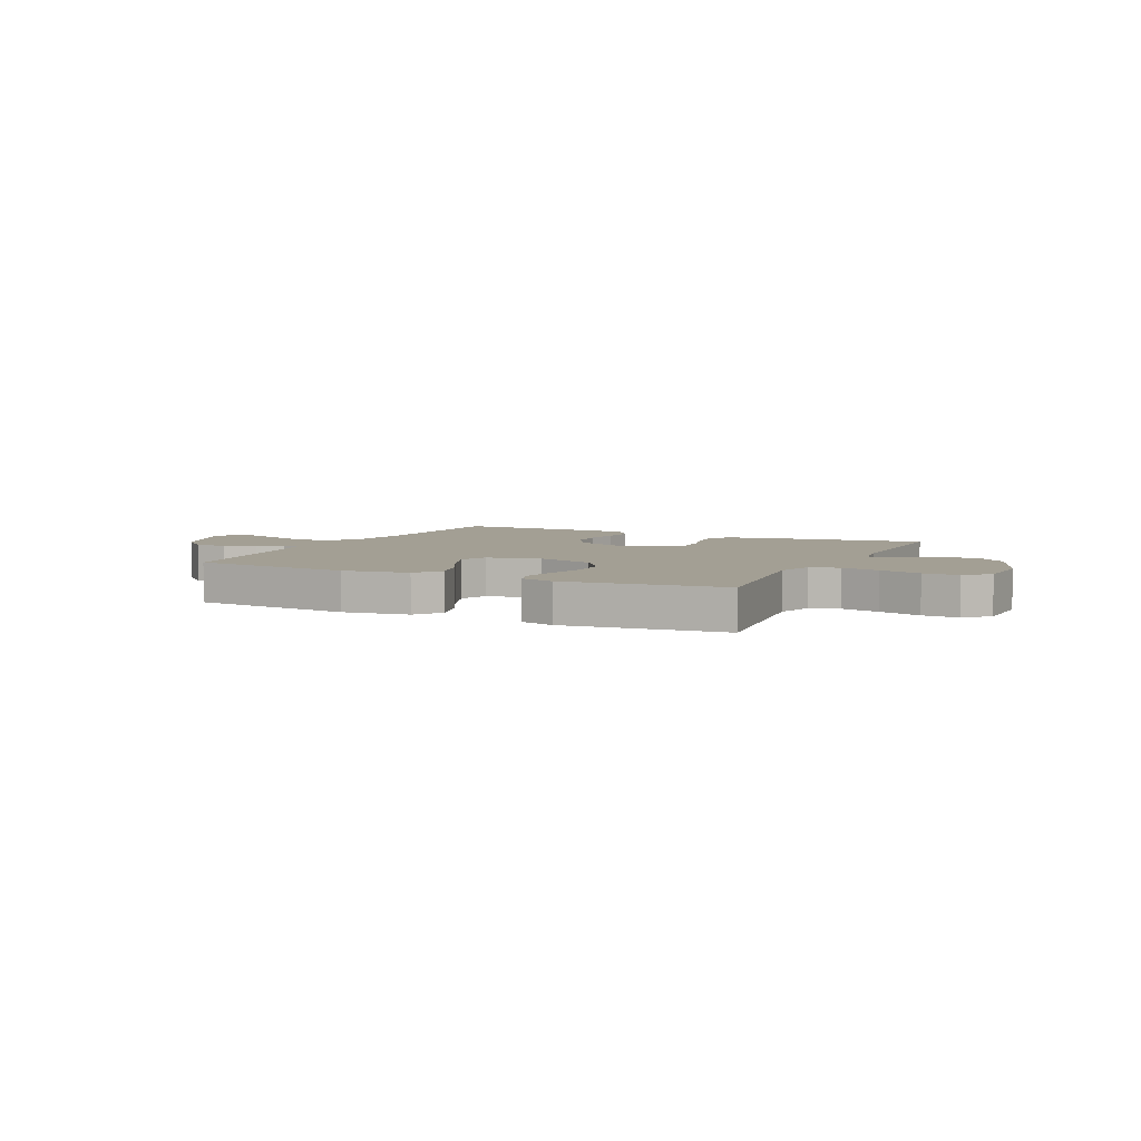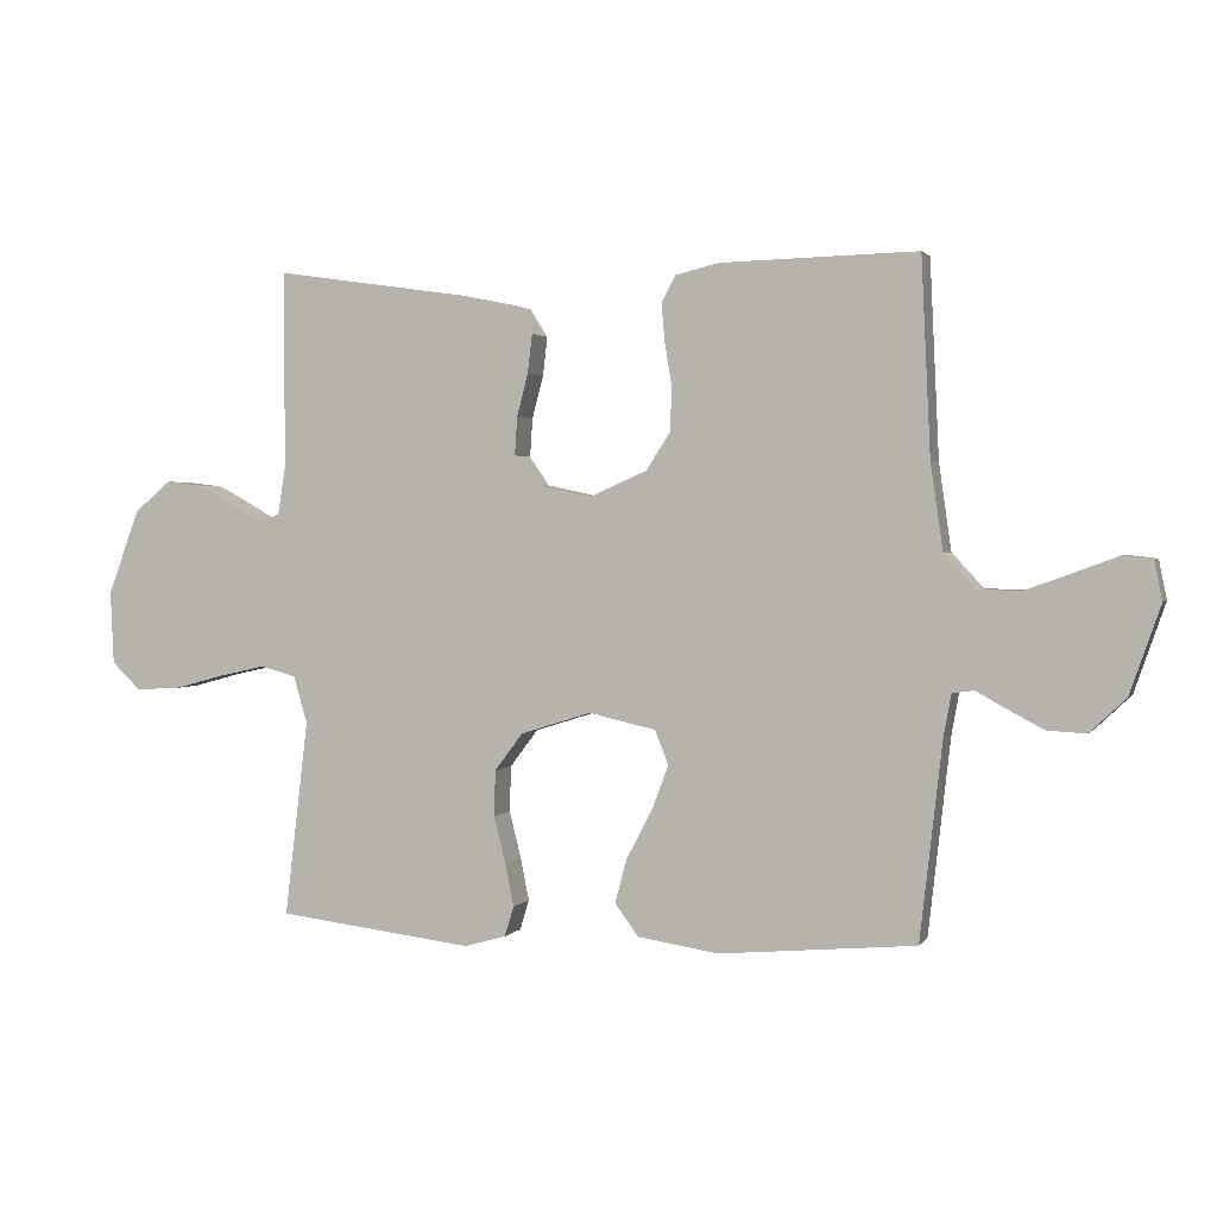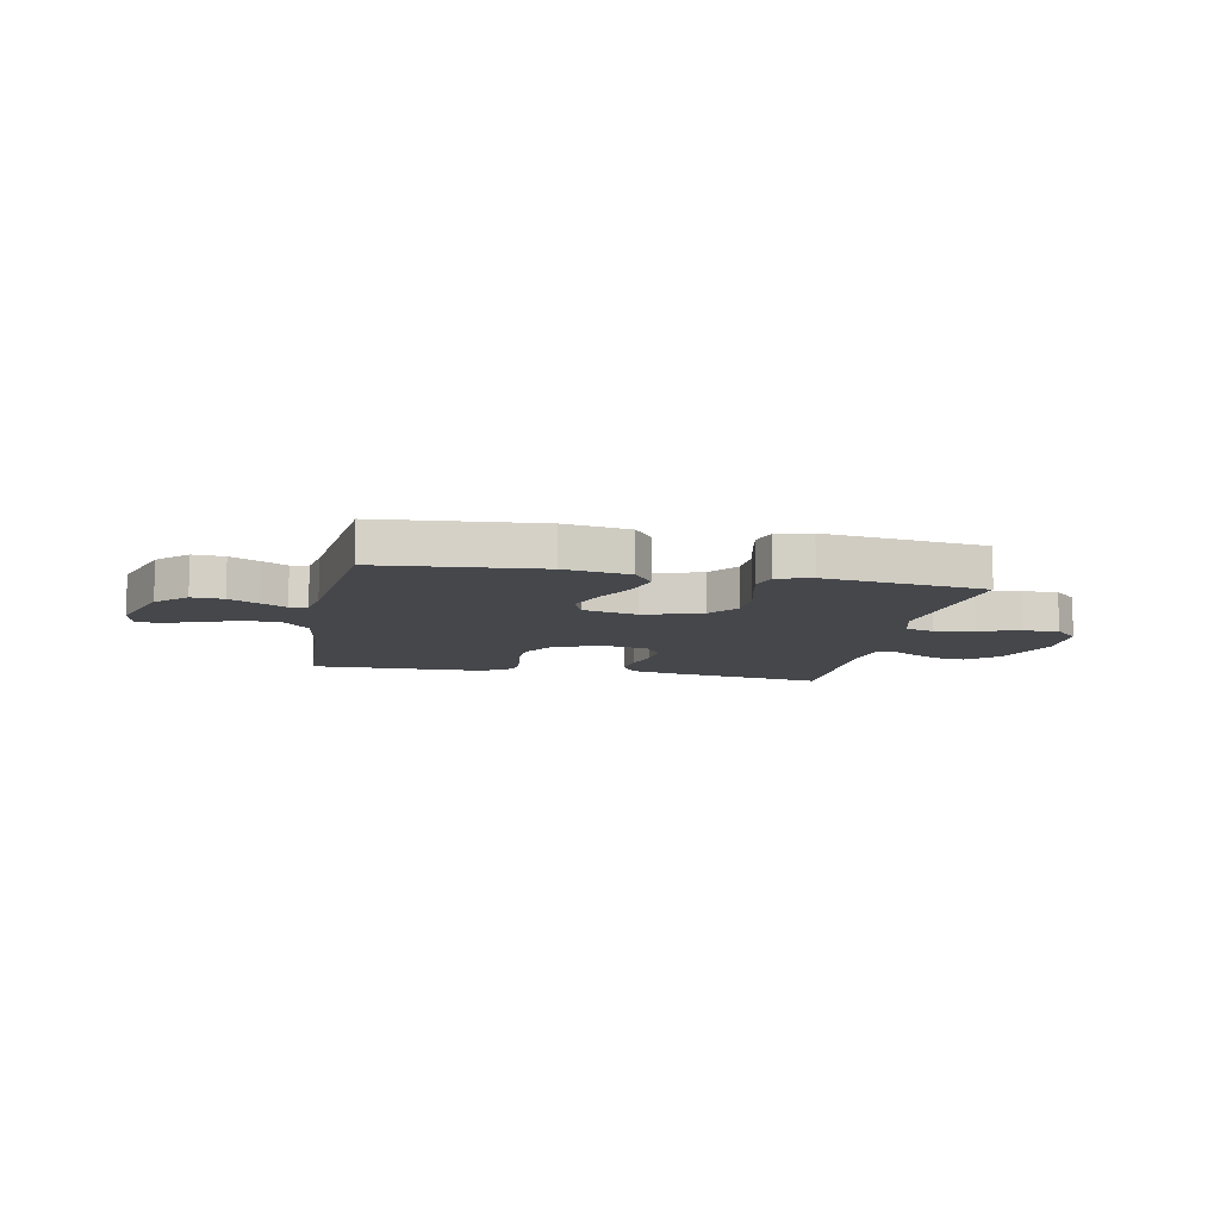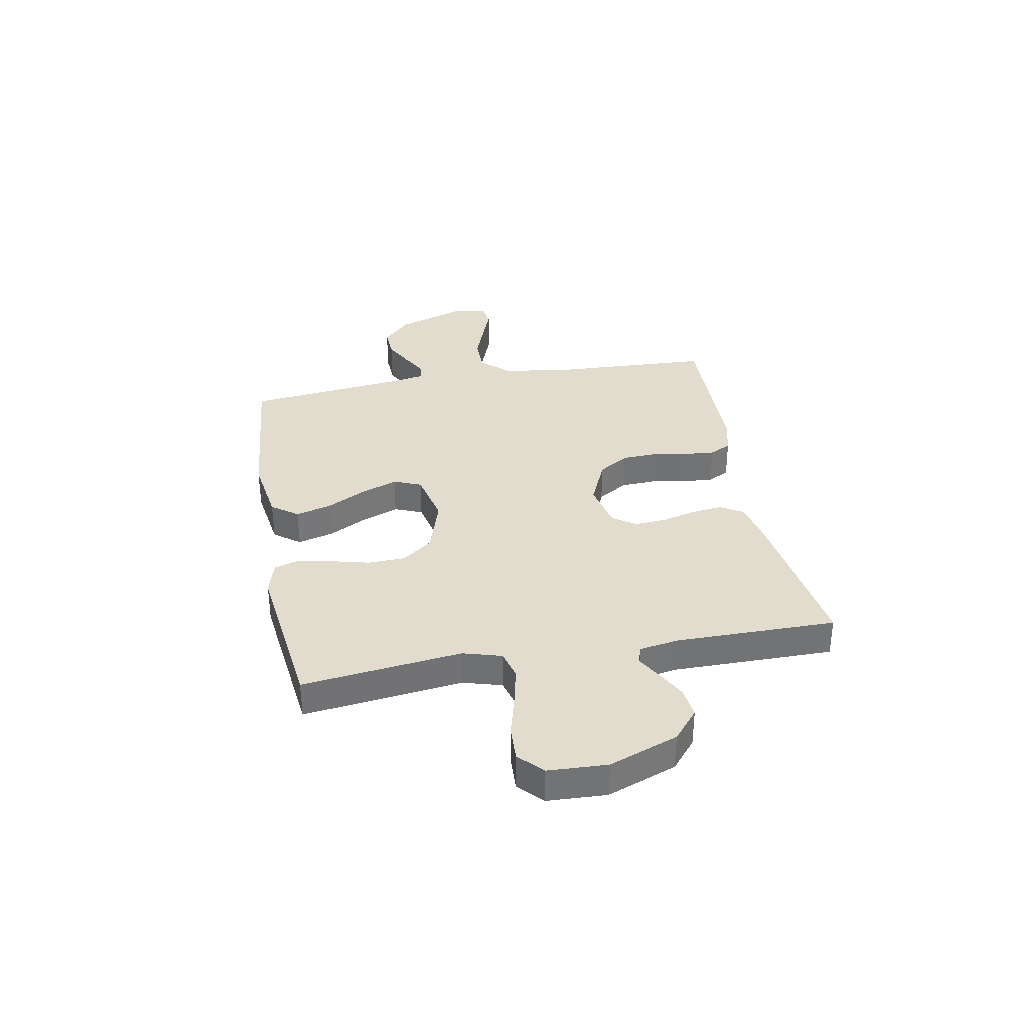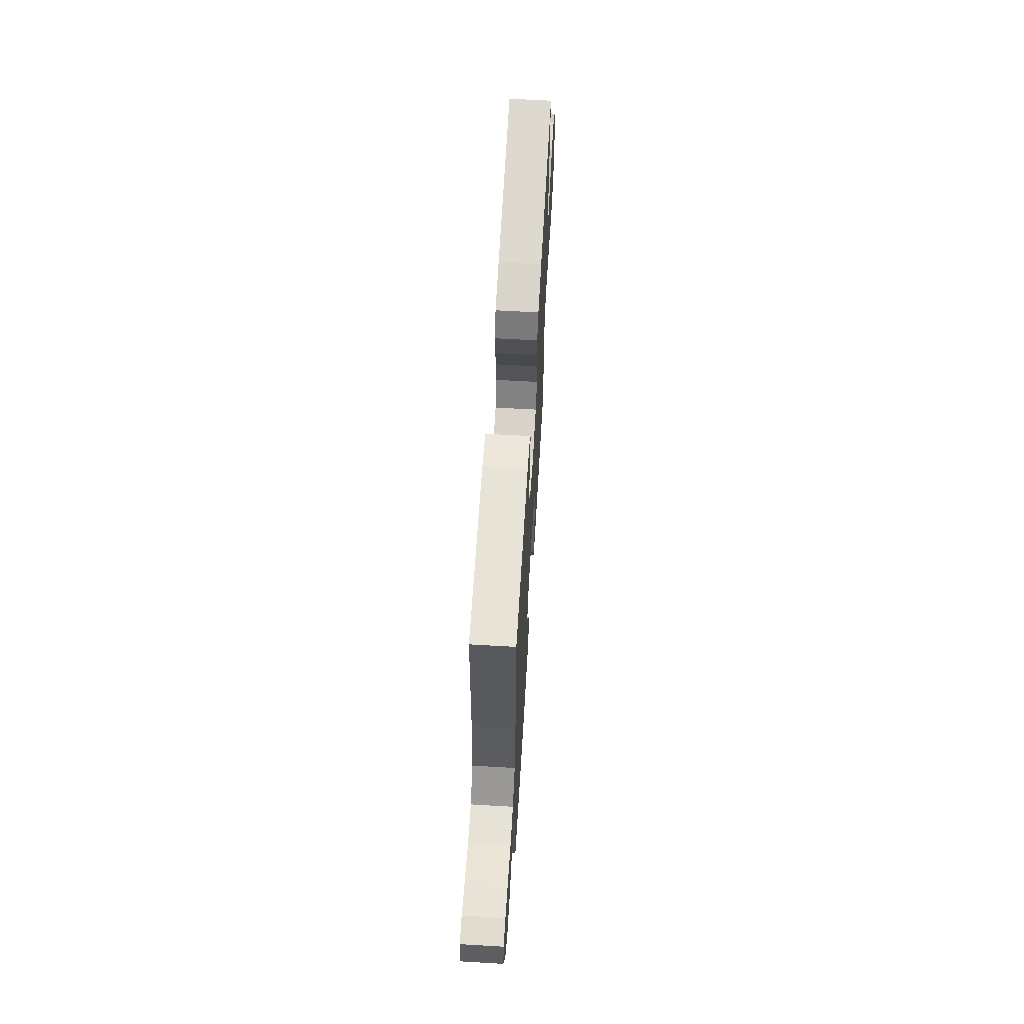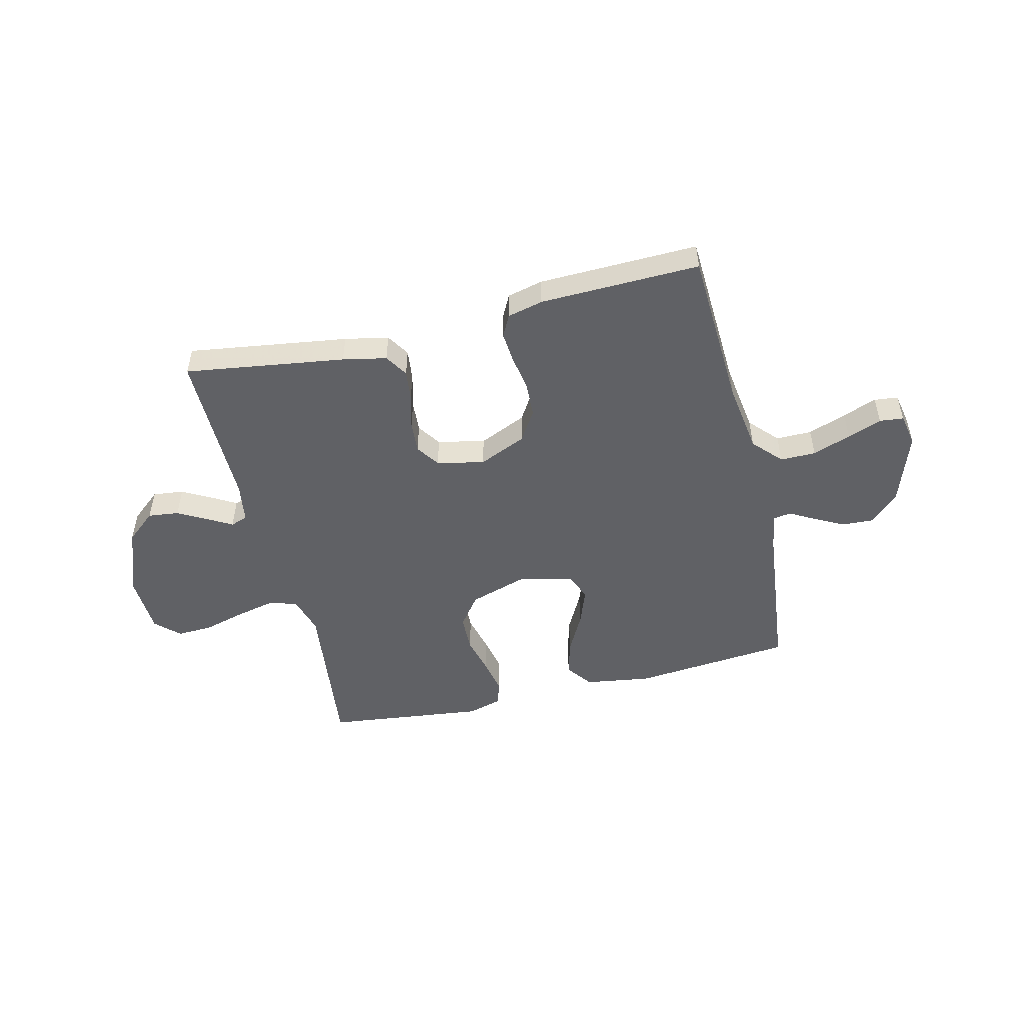
<metadata>
{"format":"obj","ext":"obj","renderer":"f3d","projection":"perspective","resolution":1024,"background":"white","views":[{"elev":5.3,"azim":-154.2,"up":"+Y"},{"elev":1.8,"azim":17.6,"up":"+Z"},{"elev":-10.3,"azim":168.8,"up":"+Y"},{"elev":34.6,"azim":-100.4,"up":"+Y"},{"elev":63.3,"azim":93.4,"up":"+Z"},{"elev":-50.4,"azim":13.7,"up":"+Y"}]}
</metadata>
<code>
v -0.5 0.07 0.5
v -0.2 0.07 0.456
v -0.118 0.07 0.439
v -0.091 0.07 0.396
v -0.098 0.07 0.337
v -0.115 0.07 0.272
v -0.119 0.07 0.213
v -0.089 0.07 0.169
v 0 0.07 0.15
v 0.089 0.07 0.189
v 0.125 0.07 0.246
v 0.128 0.07 0.312
v 0.117 0.07 0.378
v 0.112 0.07 0.436
v 0.133 0.07 0.477
v 0.2 0.07 0.493
v 0.5 0.07 0.5
v 0.514 0.07 0.2
v 0.533 0.07 0.068
v 0.582 0.07 0.015
v 0.649 0.07 0.015
v 0.721 0.07 0.041
v 0.785 0.07 0.065
v 0.83 0.07 0.06
v 0.842 0.07 0
v 0.795 0.07 -0.135
v 0.74 0.07 -0.187
v 0.681 0.07 -0.184
v 0.626 0.07 -0.155
v 0.579 0.07 -0.129
v 0.546 0.07 -0.134
v 0.534 0.07 -0.2
v 0.5 0.07 -0.5
v 0.2 0.07 -0.527
v 0.076 0.07 -0.508
v 0.04 0.07 -0.459
v 0.058 0.07 -0.392
v 0.097 0.07 -0.318
v 0.123 0.07 -0.249
v 0.102 0.07 -0.197
v 0 0.07 -0.174
v -0.108 0.07 -0.208
v -0.151 0.07 -0.265
v -0.153 0.07 -0.335
v -0.135 0.07 -0.407
v -0.122 0.07 -0.472
v -0.136 0.07 -0.518
v -0.2 0.07 -0.536
v -0.5 0.07 -0.5
v -0.464 0.07 -0.2
v -0.485 0.07 -0.128
v -0.539 0.07 -0.113
v -0.611 0.07 -0.129
v -0.689 0.07 -0.15
v -0.756 0.07 -0.153
v -0.8 0.07 -0.111
v -0.805 0.07 0
v -0.757 0.07 0.13
v -0.701 0.07 0.177
v -0.643 0.07 0.17
v -0.588 0.07 0.14
v -0.543 0.07 0.114
v -0.511 0.07 0.125
v -0.499 0.07 0.2
v -0.5 0 0.5
v -0.2 0 0.456
v -0.118 0 0.439
v -0.091 0 0.396
v -0.098 0 0.337
v -0.115 0 0.272
v -0.119 0 0.213
v -0.089 0 0.169
v 0 0 0.15
v 0.089 0 0.189
v 0.125 0 0.246
v 0.128 0 0.312
v 0.117 0 0.378
v 0.112 0 0.436
v 0.133 0 0.477
v 0.2 0 0.493
v 0.5 0 0.5
v 0.514 0 0.2
v 0.533 0 0.068
v 0.582 0 0.015
v 0.649 0 0.015
v 0.721 0 0.041
v 0.785 0 0.065
v 0.83 0 0.06
v 0.842 0 0
v 0.795 0 -0.135
v 0.74 0 -0.187
v 0.681 0 -0.184
v 0.626 0 -0.155
v 0.579 0 -0.129
v 0.546 0 -0.134
v 0.534 0 -0.2
v 0.5 0 -0.5
v 0.2 0 -0.527
v 0.076 0 -0.508
v 0.04 0 -0.459
v 0.058 0 -0.392
v 0.097 0 -0.318
v 0.123 0 -0.249
v 0.102 0 -0.197
v 0 0 -0.174
v -0.108 0 -0.208
v -0.151 0 -0.265
v -0.153 0 -0.335
v -0.135 0 -0.407
v -0.122 0 -0.472
v -0.136 0 -0.518
v -0.2 0 -0.536
v -0.5 0 -0.5
v -0.464 0 -0.2
v -0.485 0 -0.128
v -0.539 0 -0.113
v -0.611 0 -0.129
v -0.689 0 -0.15
v -0.756 0 -0.153
v -0.8 0 -0.111
v -0.805 0 0
v -0.757 0 0.13
v -0.701 0 0.177
v -0.643 0 0.17
v -0.588 0 0.14
v -0.543 0 0.114
v -0.511 0 0.125
v -0.499 0 0.2
f 60 61 62
f 59 60 62
f 58 59 62
f 57 58 62
f 56 57 62
f 55 56 62
f 54 55 62
f 53 54 62
f 52 53 62 63
f 51 52 63 64
f 48 49 50
f 47 48 50
f 46 47 50
f 45 46 50
f 44 45 50
f 64 1 2
f 51 64 2
f 50 51 2
f 44 50 2
f 43 44 2
f 36 37 38
f 35 36 38
f 34 35 38
f 33 34 38
f 32 33 38
f 31 32 38 39
f 28 29 30
f 27 28 30
f 26 27 30
f 25 26 30
f 24 25 30
f 23 24 30
f 22 23 30
f 21 22 30 31
f 31 39 40
f 21 31 40
f 20 21 40
f 16 17 18
f 15 16 18
f 14 15 18
f 13 14 18
f 12 13 18
f 11 12 18 19
f 20 40 41
f 19 20 41
f 11 19 41
f 10 11 41
f 4 5 6
f 3 4 6
f 2 3 6
f 2 6 7
f 42 43 2 7
f 9 10 41 42
f 8 9 42
f 7 8 42
f 126 125 124
f 126 124 123
f 126 123 122
f 126 122 121
f 126 121 120
f 126 120 119
f 126 119 118
f 126 118 117
f 127 126 117 116
f 128 127 116 115
f 114 113 112
f 114 112 111
f 114 111 110
f 114 110 109
f 114 109 108
f 66 65 128
f 66 128 115
f 66 115 114
f 66 114 108
f 66 108 107
f 102 101 100
f 102 100 99
f 102 99 98
f 102 98 97
f 102 97 96
f 103 102 96 95
f 94 93 92
f 94 92 91
f 94 91 90
f 94 90 89
f 94 89 88
f 94 88 87
f 94 87 86
f 95 94 86 85
f 104 103 95
f 104 95 85
f 104 85 84
f 82 81 80
f 82 80 79
f 82 79 78
f 82 78 77
f 82 77 76
f 83 82 76 75
f 105 104 84
f 105 84 83
f 105 83 75
f 105 75 74
f 70 69 68
f 70 68 67
f 70 67 66
f 71 70 66
f 71 66 107 106
f 106 105 74 73
f 106 73 72
f 106 72 71
f 1 65 66 2
f 2 66 67 3
f 3 67 68 4
f 4 68 69 5
f 5 69 70 6
f 6 70 71 7
f 7 71 72 8
f 8 72 73 9
f 9 73 74 10
f 10 74 75 11
f 11 75 76 12
f 12 76 77 13
f 13 77 78 14
f 14 78 79 15
f 15 79 80 16
f 16 80 81 17
f 17 81 82 18
f 18 82 83 19
f 19 83 84 20
f 20 84 85 21
f 21 85 86 22
f 22 86 87 23
f 23 87 88 24
f 24 88 89 25
f 25 89 90 26
f 26 90 91 27
f 27 91 92 28
f 28 92 93 29
f 29 93 94 30
f 30 94 95 31
f 31 95 96 32
f 32 96 97 33
f 33 97 98 34
f 34 98 99 35
f 35 99 100 36
f 36 100 101 37
f 37 101 102 38
f 38 102 103 39
f 39 103 104 40
f 40 104 105 41
f 41 105 106 42
f 42 106 107 43
f 43 107 108 44
f 44 108 109 45
f 45 109 110 46
f 46 110 111 47
f 47 111 112 48
f 48 112 113 49
f 49 113 114 50
f 50 114 115 51
f 51 115 116 52
f 52 116 117 53
f 53 117 118 54
f 54 118 119 55
f 55 119 120 56
f 56 120 121 57
f 57 121 122 58
f 58 122 123 59
f 59 123 124 60
f 60 124 125 61
f 61 125 126 62
f 62 126 127 63
f 63 127 128 64
f 64 128 65 1

</code>
